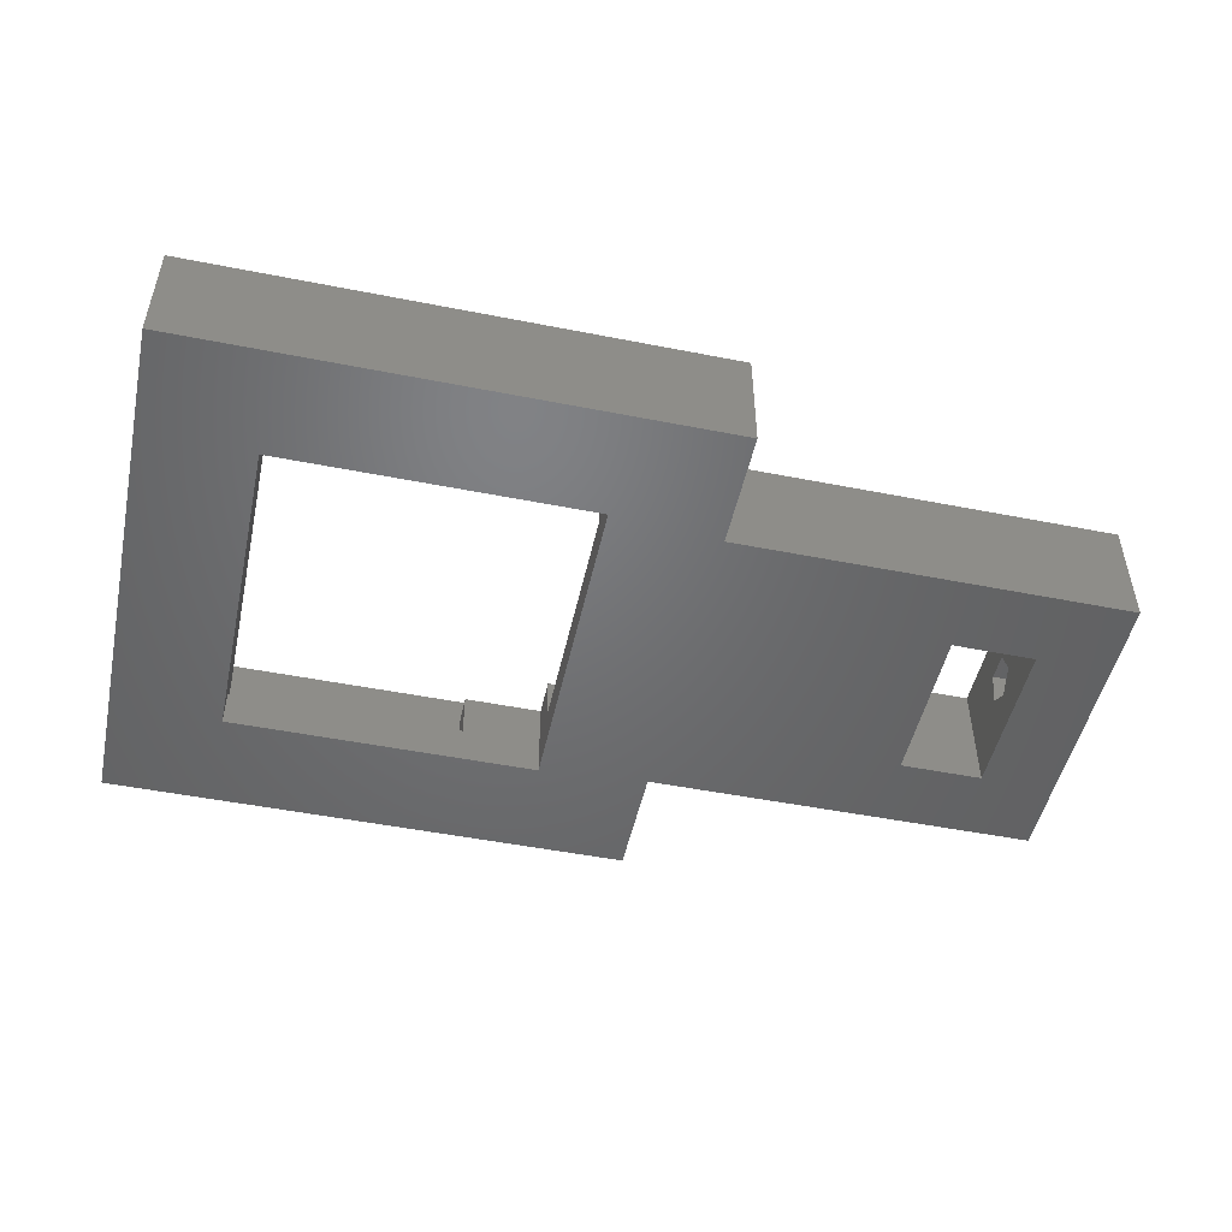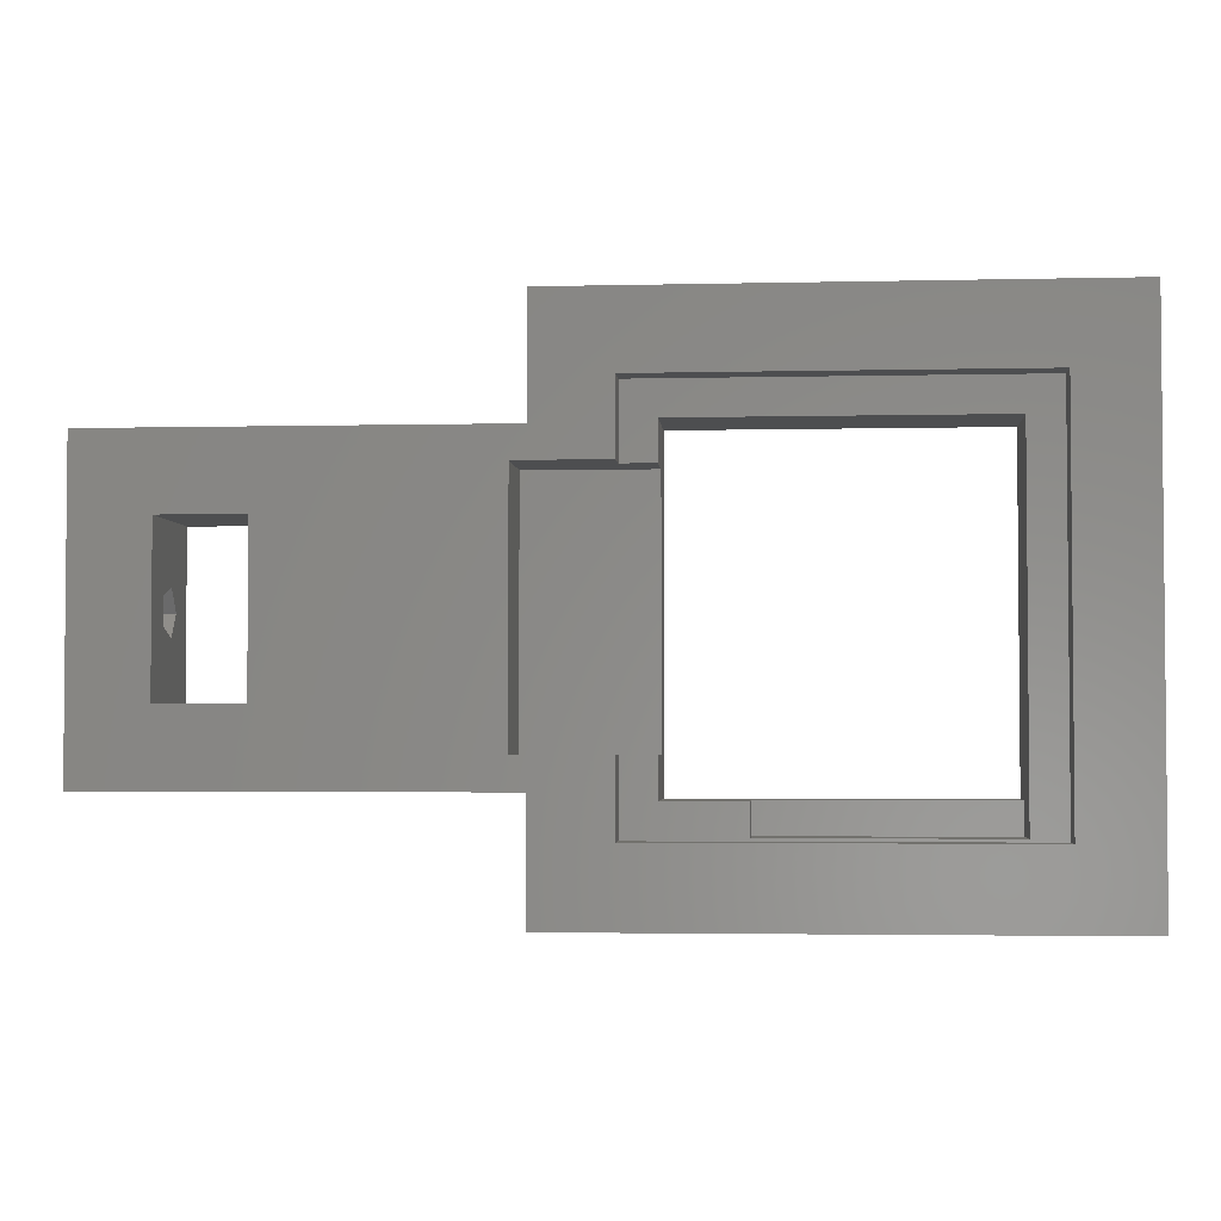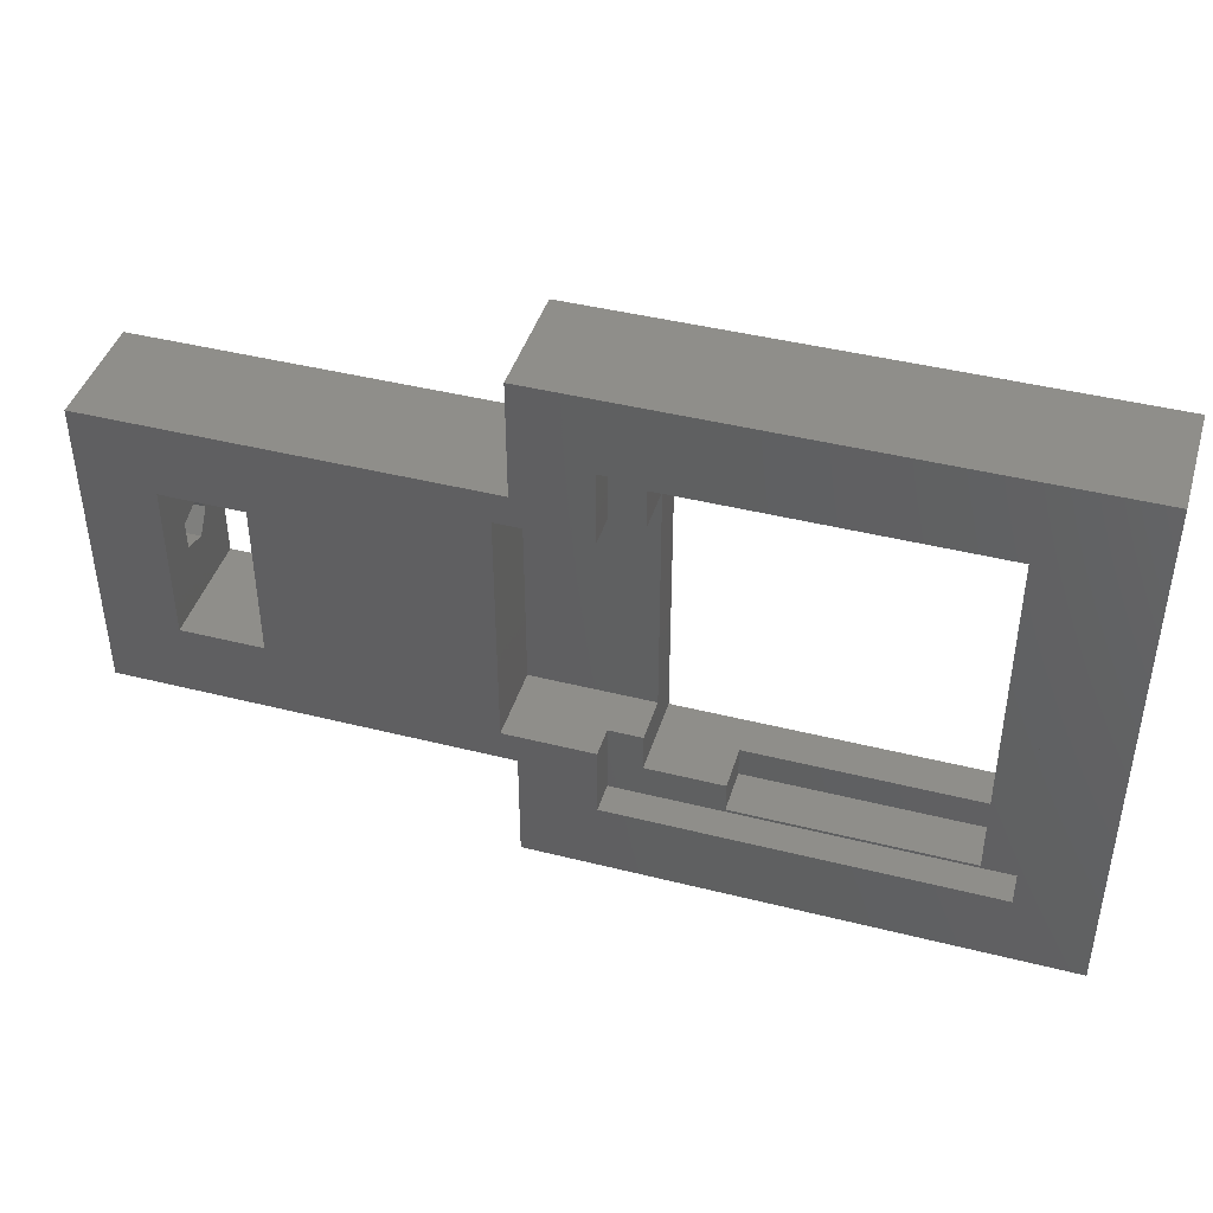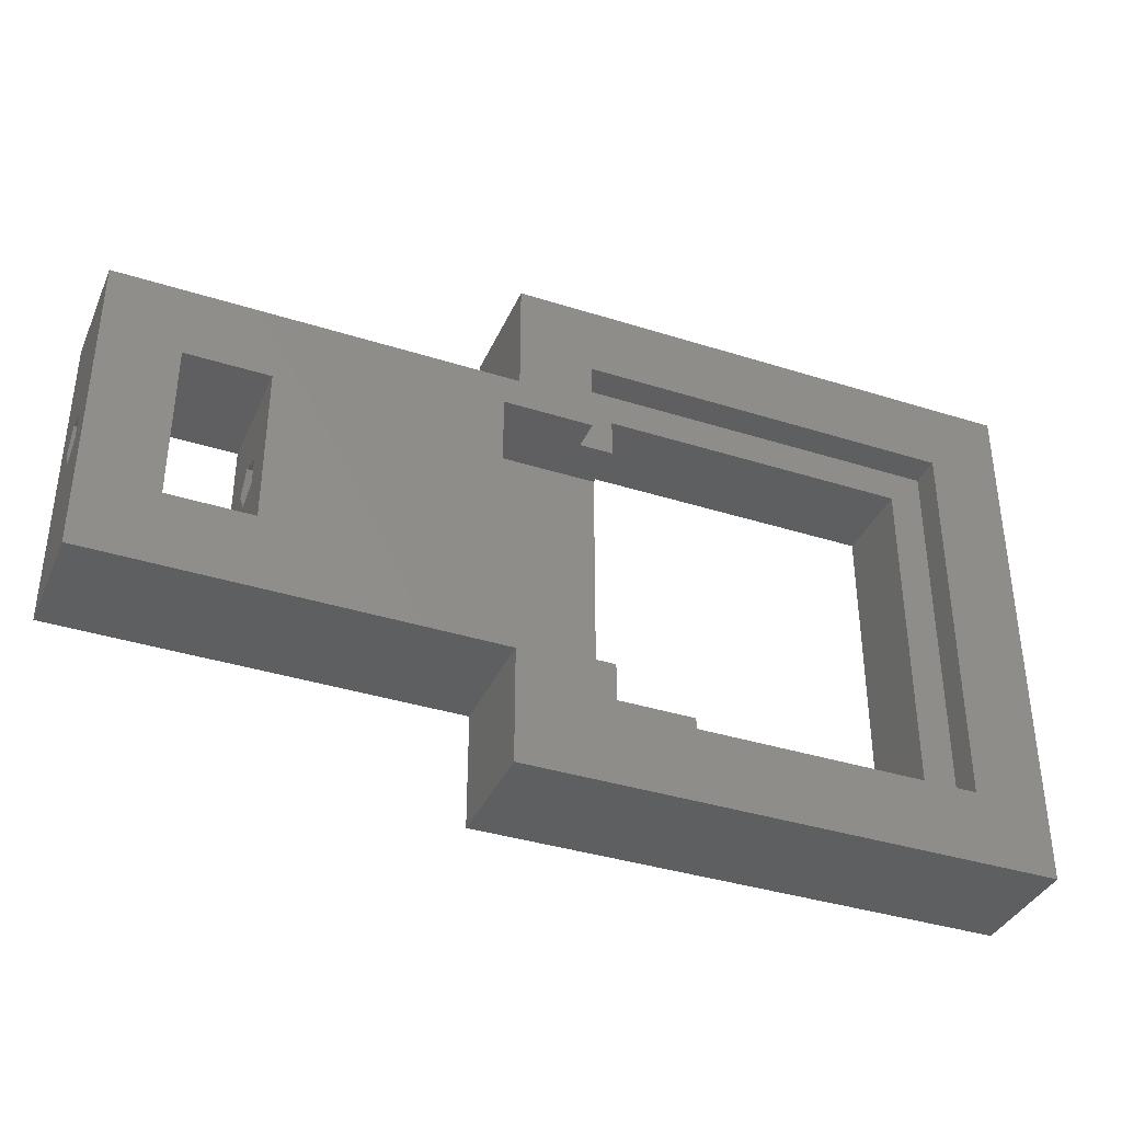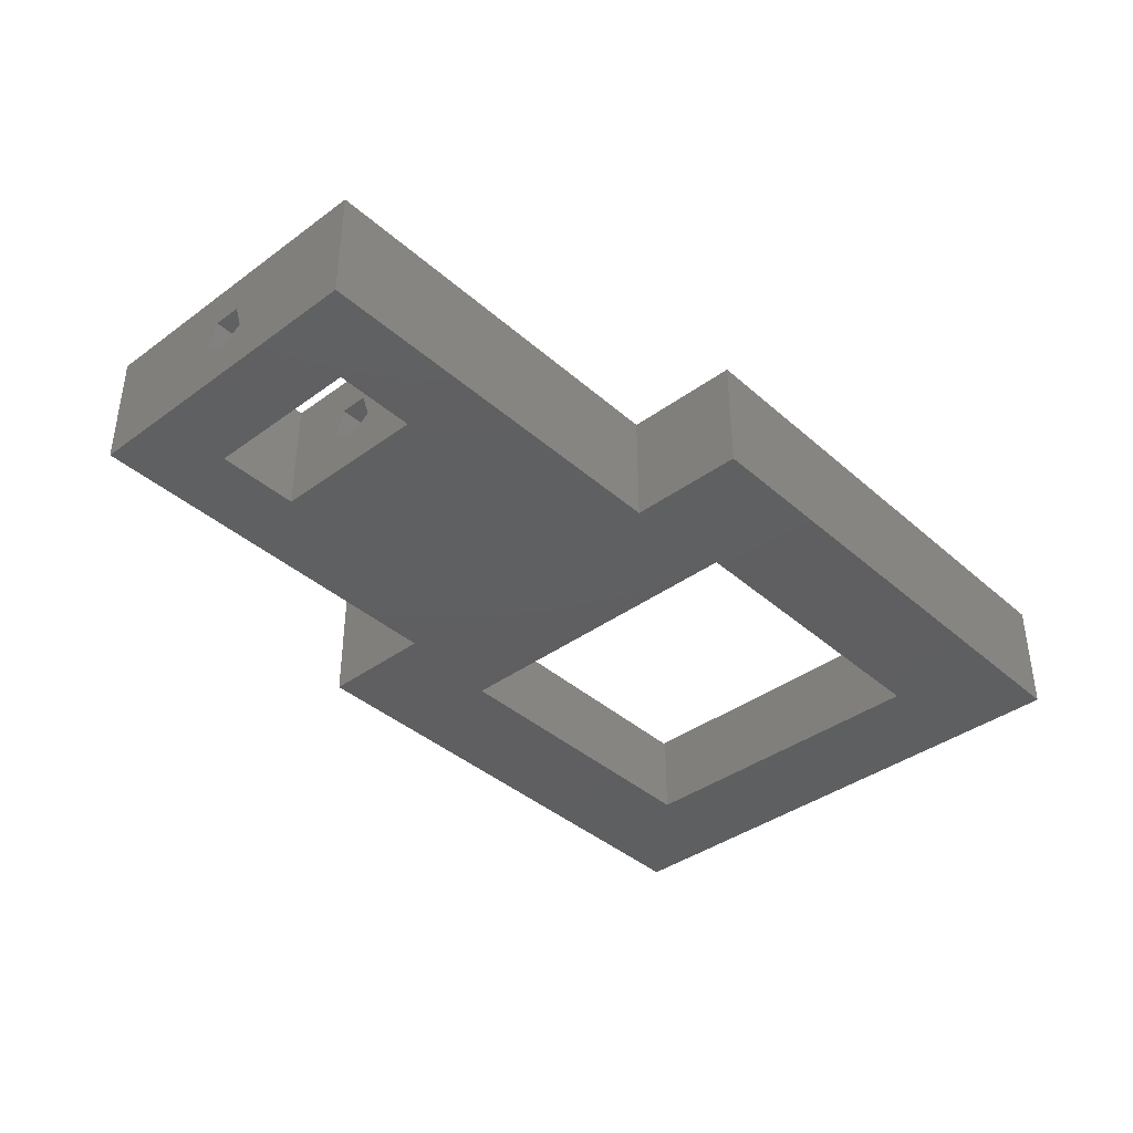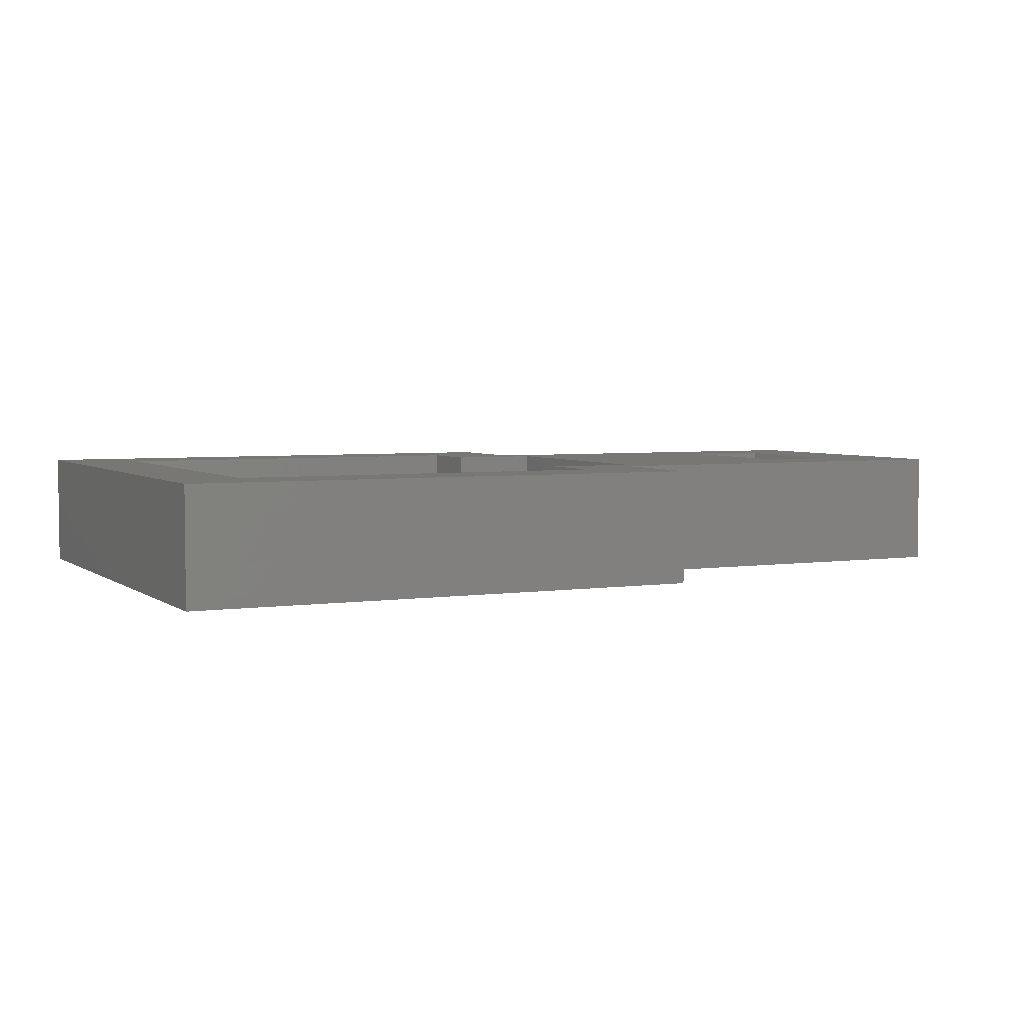
<metadata>
{"format":"stl","ext":"stl","renderer":"f3d","projection":"perspective","resolution":1024,"background":"white","views":[{"elev":-49.5,"azim":167.7,"up":"+Z"},{"elev":-3.1,"azim":4.6,"up":"+Y"},{"elev":42.8,"azim":16.7,"up":"+Y"},{"elev":-37.5,"azim":-22.1,"up":"+Y"},{"elev":-39.1,"azim":-47.6,"up":"+Z"},{"elev":4.2,"azim":154.1,"up":"+Z"}]}
</metadata>
<code>
# stl→obj: 78 verts, 164 faces
v 13 -17.5 226.2
v 13 -10 233.8
v 13 -10 226.2
v 13 -17.5 233.8
v 13 10 226.2
v 13 17.5 233.8
v 13 17.5 226.2
v 13 10 233.8
v 17.82 -8 233.8
v 17.82 -12.68 233.8
v 12 -8 233.8
v -2.32 -5.18 233.8
v -2.32 5.18 233.8
v -12.5 -10 233.8
v -7.68 -5.18 233.8
v -12.5 10 233.8
v 47 17.5 233.8
v 42.18 12.68 233.8
v 47 -17.5 233.8
v 17.82 12.68 233.8
v 17.82 8 233.8
v 12 8 233.8
v -7.68 5.18 233.8
v 42.18 -12.68 233.8
v 47 17.5 226.2
v 47 -17.5 226.2
v -2.32 -5.18 226.2
v -12.5 -10 226.2
v -7.68 -5.18 226.2
v -7.68 5.18 226.2
v -2.32 5.18 226.2
v -12.5 10 226.2
v 40 -10.5 226.2
v 20 -10.5 226.2
v 40 10.5 226.2
v 20 10.5 226.2
v -12.5 1.427 229.5
v -12.5 0 228.5
v -12.5 -1.427 229.5
v -12.5 0.8817 231.2
v -12.5 -0.8817 231.2
v 17.82 -8 231.8
v 17.82 -12.68 231.8
v 17.82 12.68 231.8
v 17.82 8 231.8
v 42.18 -12.68 231.8
v 42.18 12.68 231.8
v 20 -8 231.8
v 20 -10.5 231.8
v 25 -10.5 231.8
v 25 -12.5 231.8
v 40 10.5 231.8
v 20 10.5 231.8
v 20 8 231.8
v 40 -12.5 231.8
v 12 8 228.8
v 12 -8 228.8
v 20 8 228.8
v 20 -8 228.8
v 25 -10.5 228.8
v 25 -12.5 228.8
v 40 -10.5 228.8
v 40 -12.5 228.8
v -7.68 1.427 229.5
v -7.68 0.8817 231.2
v -7.68 -0.8817 231.2
v -7.68 -1.427 229.5
v -7.68 0 228.5
v -2.32 1.427 229.5
v -2.32 0 228.5
v -2.32 -1.427 229.5
v -2.32 0.8817 231.2
v -2.32 -0.8817 231.2
v 7 0 228.5
v 7 1.427 229.5
v 7 0.8817 231.2
v 7 -0.8817 231.2
v 7 -1.427 229.5
f 1 2 3
f 2 1 4
f 5 6 7
f 6 5 8
f 9 2 10
f 11 2 9
f 12 11 13
f 11 12 2
f 14 12 15
f 12 14 2
f 14 15 16
f 17 18 19
f 17 20 18
f 6 20 17
f 8 20 6
f 20 8 21
f 8 22 21
f 22 13 11
f 8 13 22
f 16 13 8
f 23 16 15
f 13 16 23
f 24 19 18
f 10 19 24
f 10 4 19
f 4 10 2
f 19 25 17
f 25 19 26
f 25 6 17
f 6 25 7
f 3 27 5
f 28 27 3
f 29 28 30
f 27 28 29
f 31 5 27
f 32 31 30
f 31 32 5
f 32 30 28
f 26 33 25
f 26 34 33
f 3 34 1
f 1 34 26
f 35 25 33
f 36 25 35
f 34 3 36
f 5 36 3
f 7 36 5
f 36 7 25
f 1 19 4
f 19 1 26
f 32 37 16
f 32 38 37
f 38 28 39
f 28 38 32
f 40 16 37
f 41 16 40
f 14 39 28
f 41 14 16
f 39 14 41
f 5 16 8
f 16 5 32
f 28 2 14
f 2 28 3
f 10 42 9
f 42 10 43
f 21 44 20
f 44 21 45
f 46 18 47
f 18 46 24
f 48 42 49
f 50 49 51
f 47 52 46
f 47 53 52
f 44 53 47
f 45 53 44
f 53 45 54
f 55 46 52
f 51 46 55
f 51 43 46
f 49 43 51
f 43 49 42
f 46 10 24
f 10 46 43
f 44 18 20
f 18 44 47
f 11 56 22
f 56 11 57
f 22 45 21
f 56 45 22
f 58 45 56
f 45 58 54
f 56 59 58
f 59 56 57
f 48 59 42
f 42 11 9
f 57 42 59
f 42 57 11
f 51 60 50
f 60 51 61
f 62 35 33
f 35 62 52
f 55 62 63
f 62 55 52
f 60 63 62
f 63 60 61
f 63 51 55
f 51 63 61
f 62 33 60
f 60 49 50
f 60 34 49
f 34 60 33
f 48 49 59
f 58 53 54
f 53 58 36
f 59 36 58
f 59 34 36
f 34 59 49
f 36 52 53
f 52 36 35
f 23 64 30
f 23 65 64
f 23 66 65
f 66 15 67
f 15 66 23
f 68 30 64
f 68 29 30
f 67 29 68
f 29 67 15
f 31 69 13
f 31 70 69
f 70 27 71
f 27 70 31
f 72 13 69
f 73 13 72
f 12 71 27
f 73 12 13
f 71 12 73
f 30 13 23
f 13 30 31
f 27 15 12
f 15 27 29
f 69 74 75
f 74 69 70
f 37 68 64
f 68 37 38
f 73 76 77
f 76 73 72
f 41 65 66
f 65 41 40
f 69 76 72
f 76 69 75
f 37 65 40
f 65 37 64
f 74 76 75
f 74 77 76
f 77 74 78
f 78 73 77
f 73 78 71
f 67 41 66
f 41 67 39
f 70 78 74
f 78 70 71
f 38 67 68
f 67 38 39

</code>
